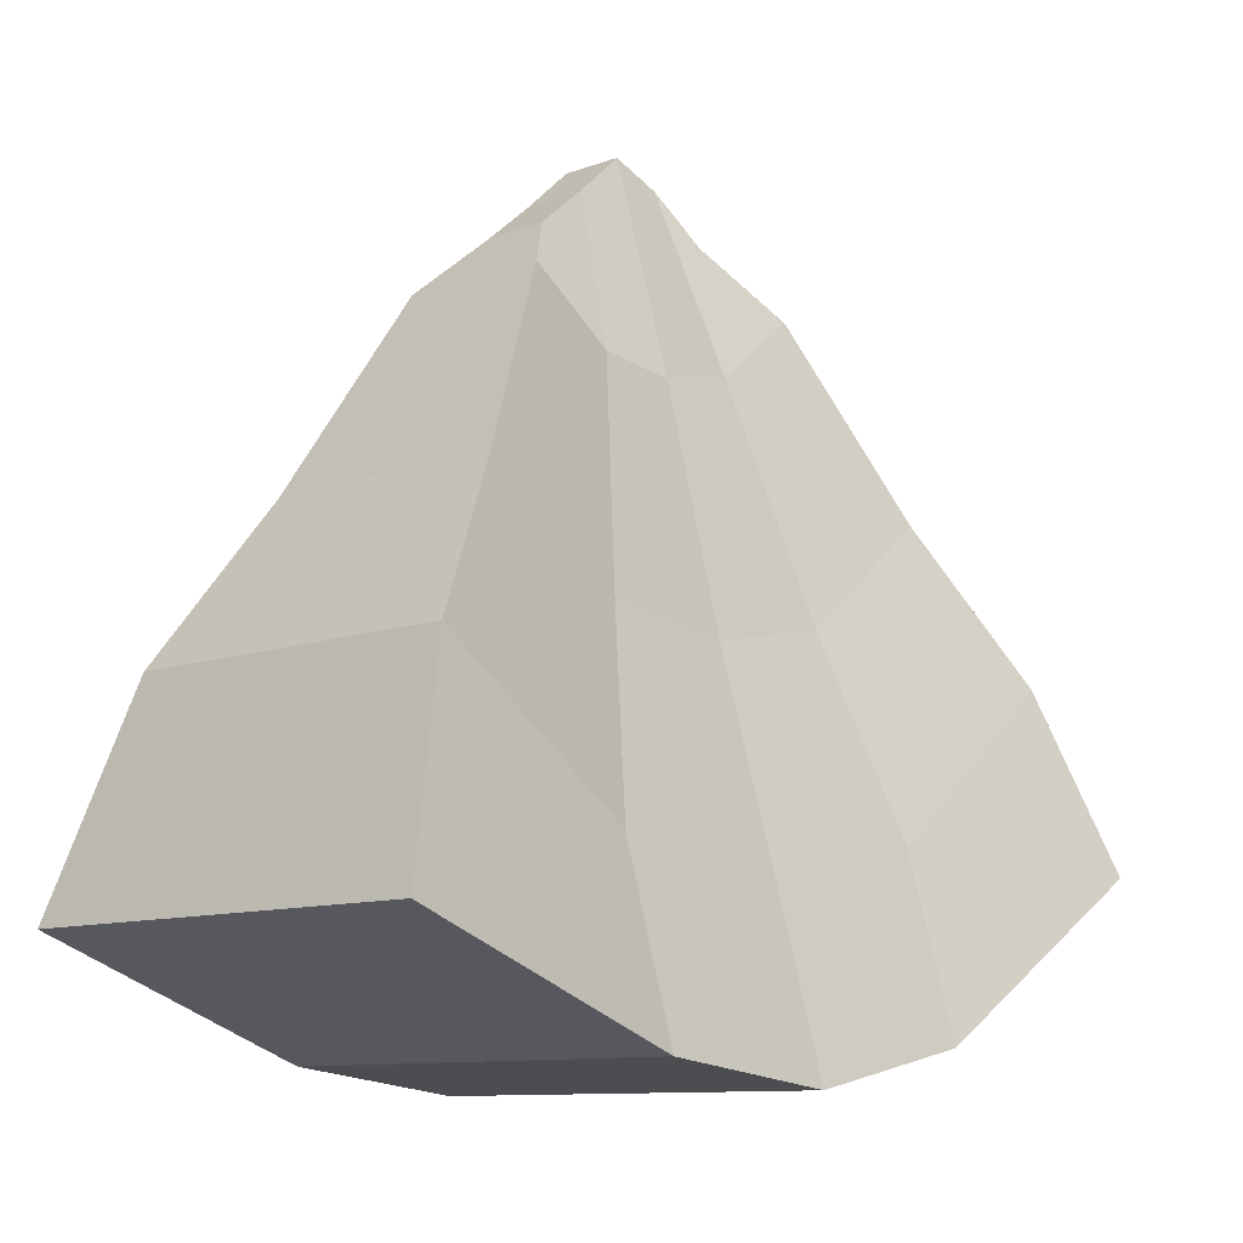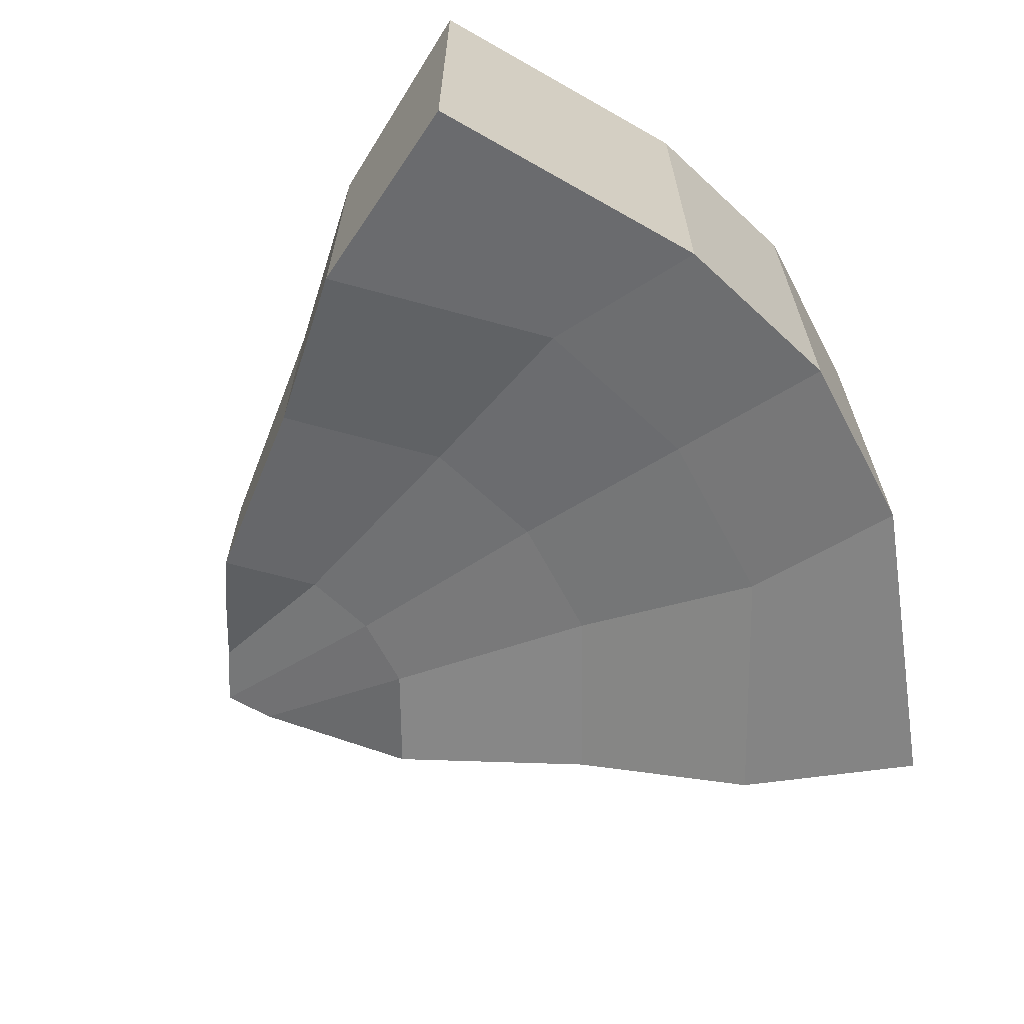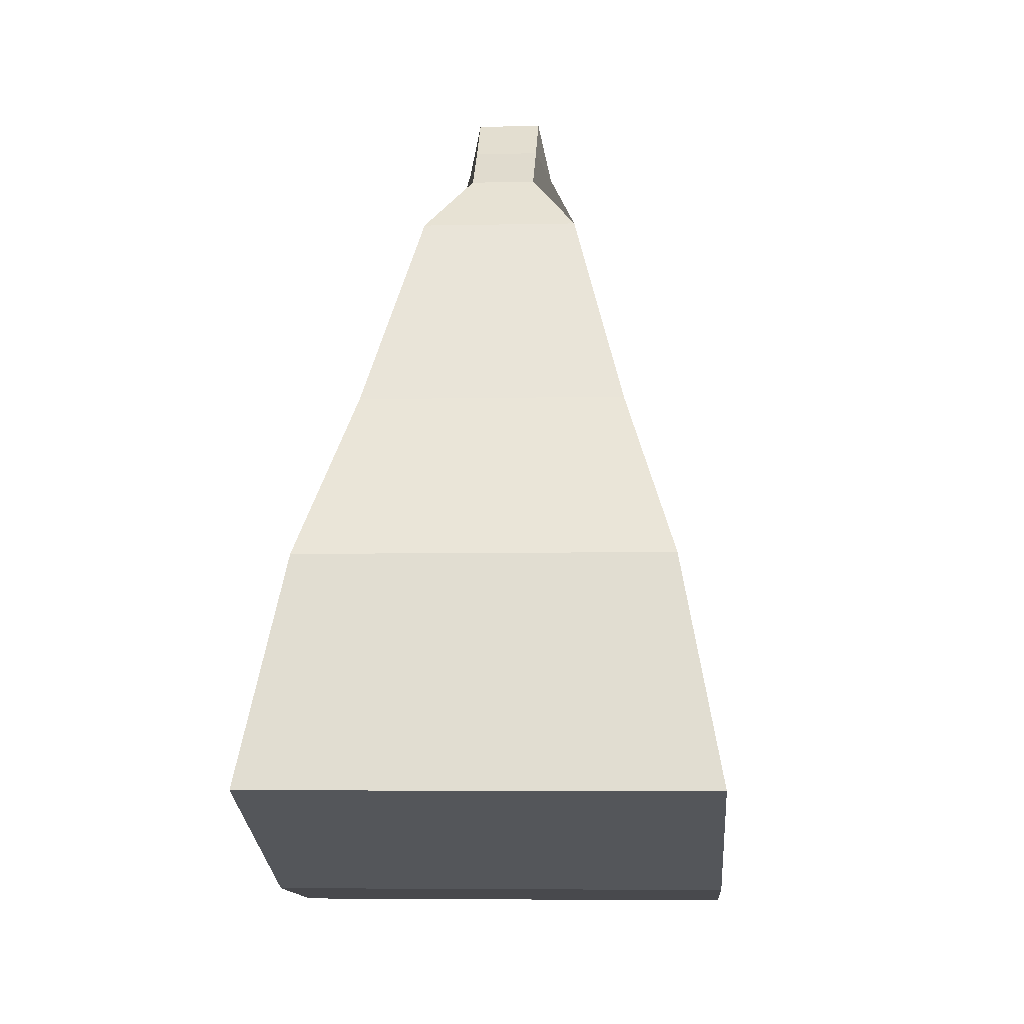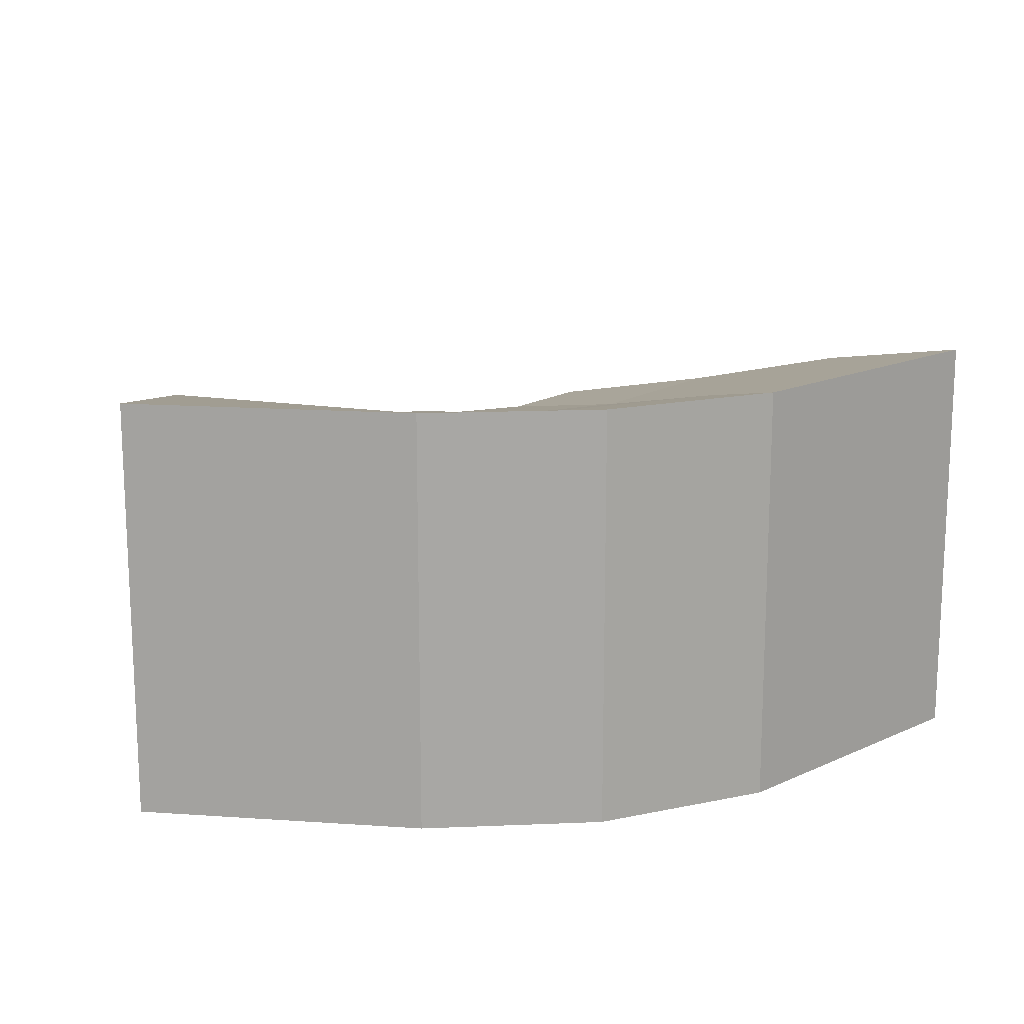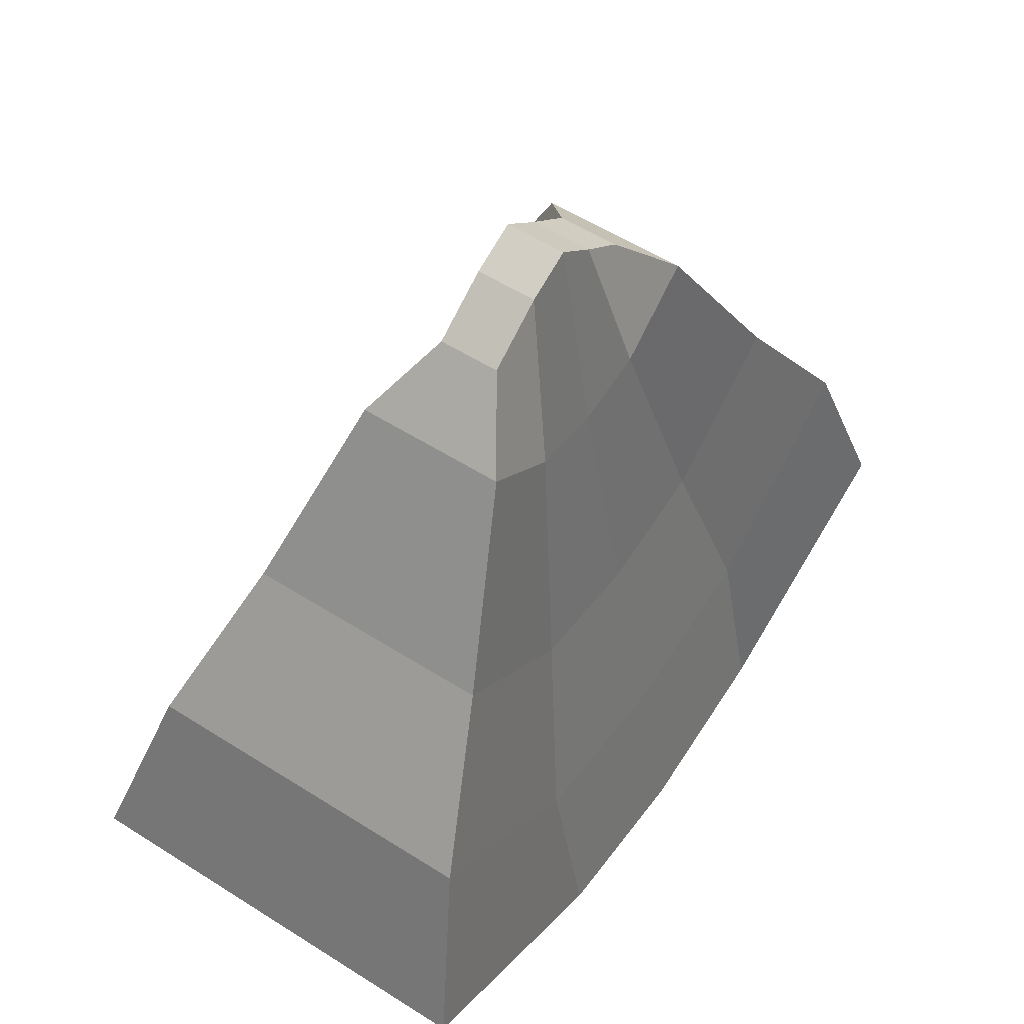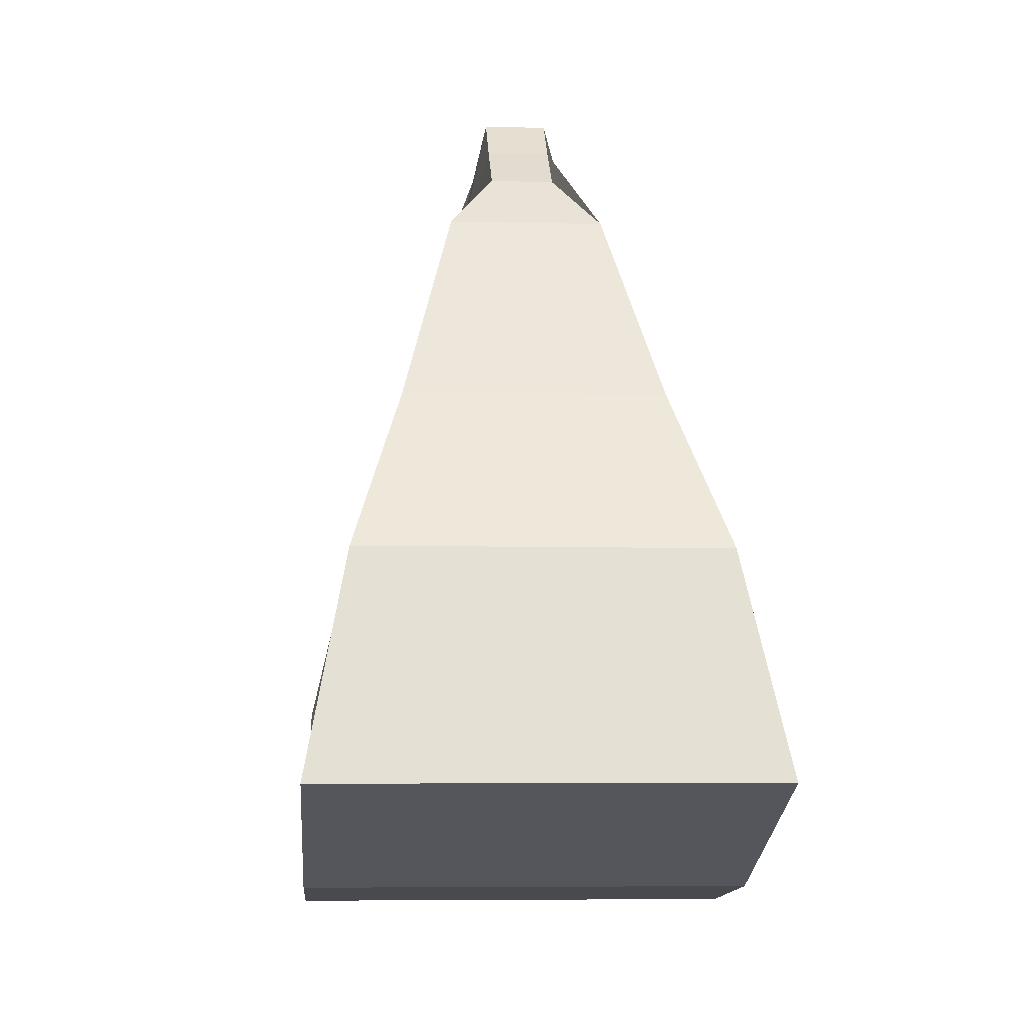
<metadata>
{"format":"obj","ext":"obj","renderer":"f3d","projection":"perspective","resolution":1024,"background":"white","views":[{"elev":-10.4,"azim":132.4,"up":"+Z"},{"elev":-65.5,"azim":129.8,"up":"+Y"},{"elev":-5.3,"azim":93.9,"up":"+Z"},{"elev":15.8,"azim":167.8,"up":"+Y"},{"elev":56.3,"azim":-56.5,"up":"+Z"},{"elev":-6.1,"azim":85.7,"up":"+Z"}]}
</metadata>
<code>
o Cube
v 0.9271 -1.233 -2.015
v -1.154 -1.233 -1.928
v 0.7452 -0.7179 0.09232
v -0.7489 -0.7179 0.1541
v 0.9271 1.233 -2.015
v -1.154 1.233 -1.928
v 0.7452 0.7179 0.09232
v -0.7489 0.7179 0.1541
v -1.098 1 -0.9299
v 0.9826 -1 -1.016
v 0.9826 1 -1.016
v -1.098 -1 -0.9299
v -1.154 -0 -1.928
v 0.1413 -0.1766 2.535
v 0.4005 0.1766 2.3
v 0.9271 -0 -2.015
v -2.676 -1.233 -0.998
v -0.1172 -1.233 -2.146
v -0.004551 0.7179 -0.001888
v -0.004551 -0.7179 -0.001888
v -0.1172 1.233 -2.146
v -0.06169 -1 -1.147
v -0.06169 1 -1.147
v -0.1172 -0 -2.146
v 0.1413 0.1766 2.535
v 2.504 -1.233 -1.428
v 1.567 -0.7179 0.6624
v 2.504 1.233 -1.428
v 1.567 0.7179 0.6624
v 2.127 -1 -0.222
v 2.127 1 -0.222
v 1.567 0 0.6624
v 2.504 -0 -1.428
v 2.127 0 -0.222
v -1.561 -0.7179 0.815
v -2.676 1.233 -0.998
v -1.561 0.7179 0.815
v -2.23 1 -0.00938
v -2.23 -1 -0.00938
v -2.676 -0 -0.998
v -1.561 -0 0.815
v -2.23 -0 -0.00938
v 0.04532 0.4284 1.348
v 0.4928 0.4284 1.404
v 0.04532 -0.4284 1.348
v -0.3989 -0.4284 1.441
v -0.8838 0 1.835
v 0.4928 -0.4284 1.404
v -0.3989 0.4284 1.441
v 0.983 0.4284 1.744
v 0.983 0 1.744
v 0.983 -0.4284 1.744
v -0.8838 -0.4284 1.835
v -0.8838 0.4284 1.835
v -0.1422 -0.1766 2.428
v 0.4005 0 2.3
v -0.1422 0 2.428
v -0.5005 0 2.206
v 0.4005 -0.1766 2.3
v -0.1422 0.1766 2.428
v 0.1413 0 2.535
v 0.6875 0.1766 2.059
v 0.6875 0 2.059
v 0.6875 -0.1766 2.059
v -0.5005 -0.1766 2.206
v -0.5005 0.1766 2.206
f 1 16 33 26
f 4 20 45 46
f 23 11 5 21
f 12 4 35 39
f 22 10 3 20
f 24 16 1 18
f 18 1 10 22
f 27 32 51 52
f 19 7 11 23
f 37 41 47 54
f 16 5 28 33
f 6 13 40 36
f 21 5 16 24
f 9 6 36 38
f 32 29 50 51
f 11 7 29 31
f 29 7 44 50
f 6 21 24 13
f 8 19 23 9
f 2 18 22 12
f 13 24 18 2
f 12 22 20 4
f 9 23 21 6
f 20 3 48 45
f 34 31 29 32
f 33 28 31 34
f 26 33 34 30
f 30 34 32 27
f 8 37 54 49
f 10 1 26 30
f 5 11 31 28
f 3 10 30 27
f 42 39 35 41
f 40 17 39 42
f 36 40 42 38
f 38 42 41 37
f 7 19 43 44
f 8 9 38 37
f 2 12 39 17
f 13 2 17 40
f 53 46 55 65
f 48 52 64 59
f 43 49 60 25
f 54 47 58 66
f 52 51 63 64
f 50 44 15 62
f 47 53 65 58
f 46 45 14 55
f 35 4 46 53
f 41 35 53 47
f 3 27 52 48
f 19 8 49 43
f 61 56 15 25
f 55 57 58 65
f 56 59 64 63
f 14 59 56 61
f 55 14 61 57
f 57 61 25 60
f 15 56 63 62
f 57 60 66 58
f 45 48 59 14
f 44 43 25 15
f 51 50 62 63
f 49 54 66 60
f 60 57 55

</code>
